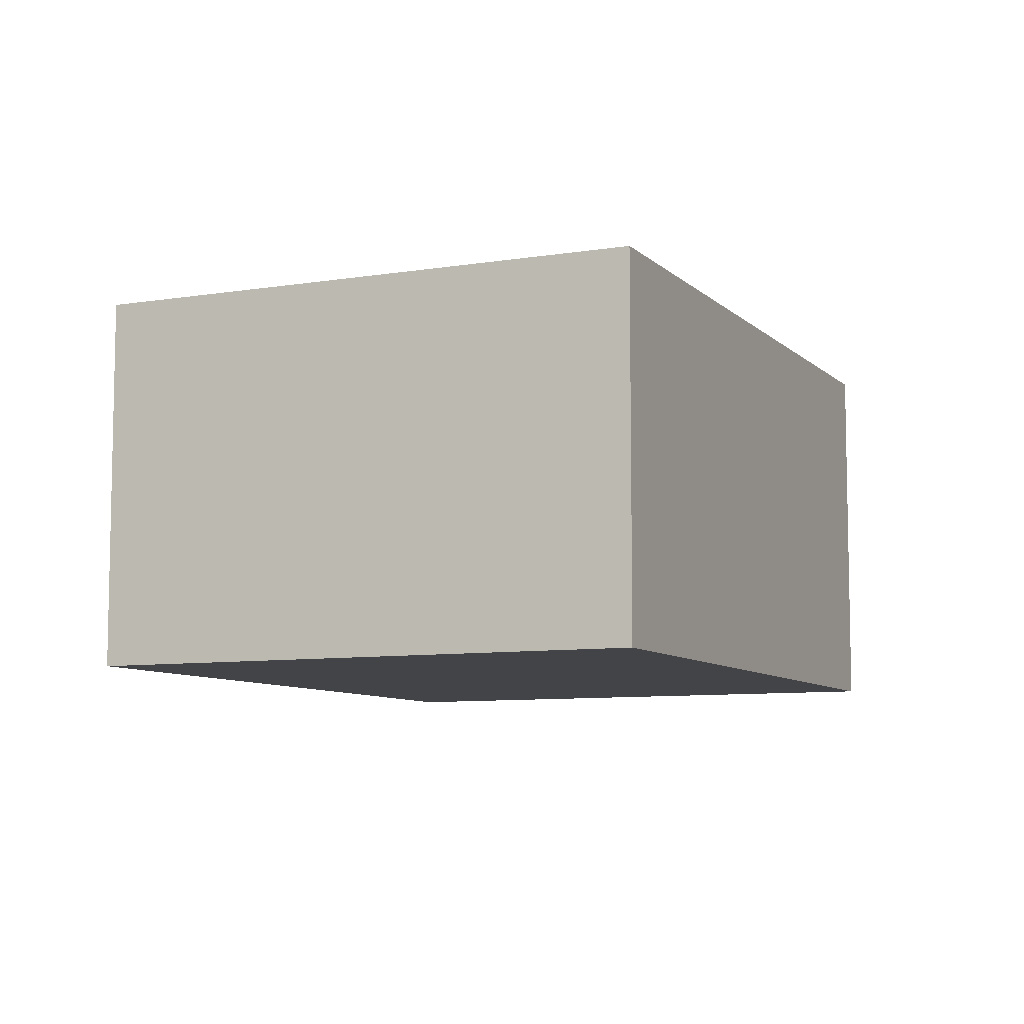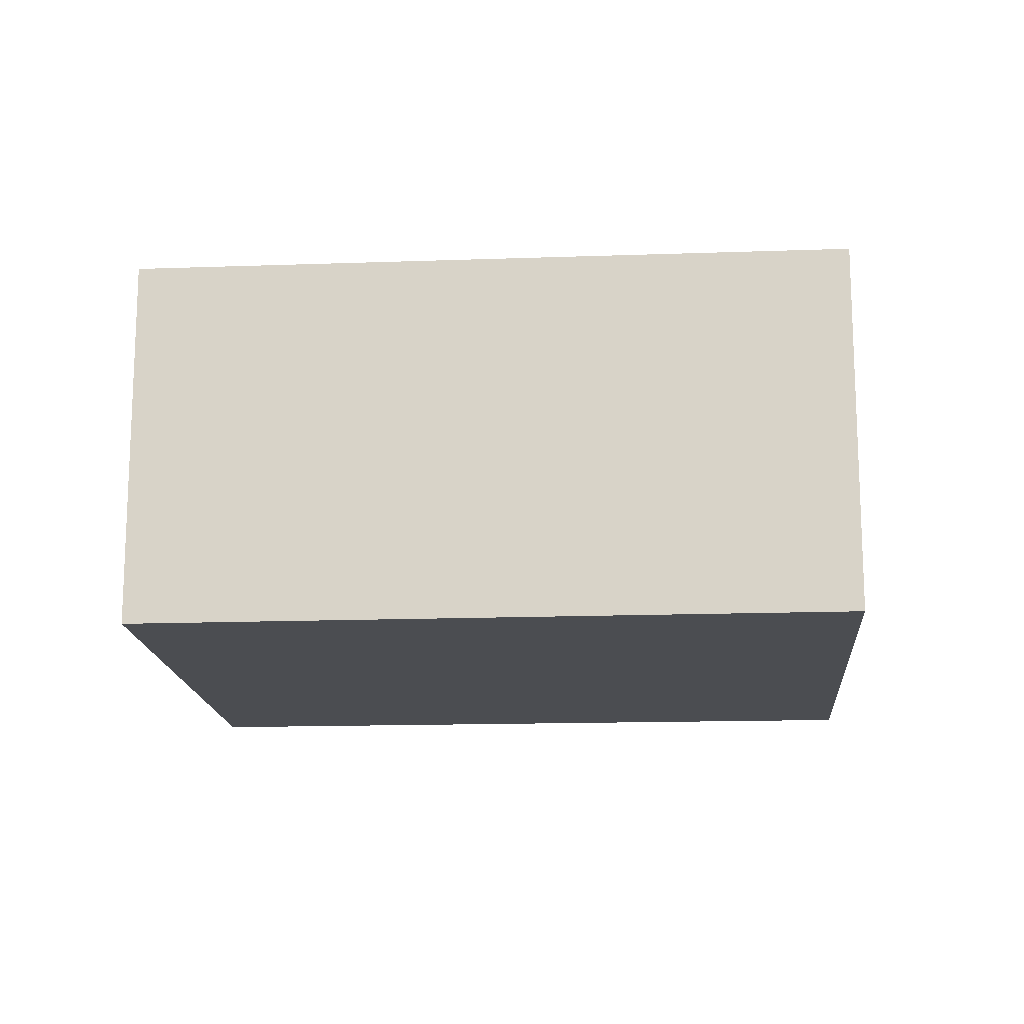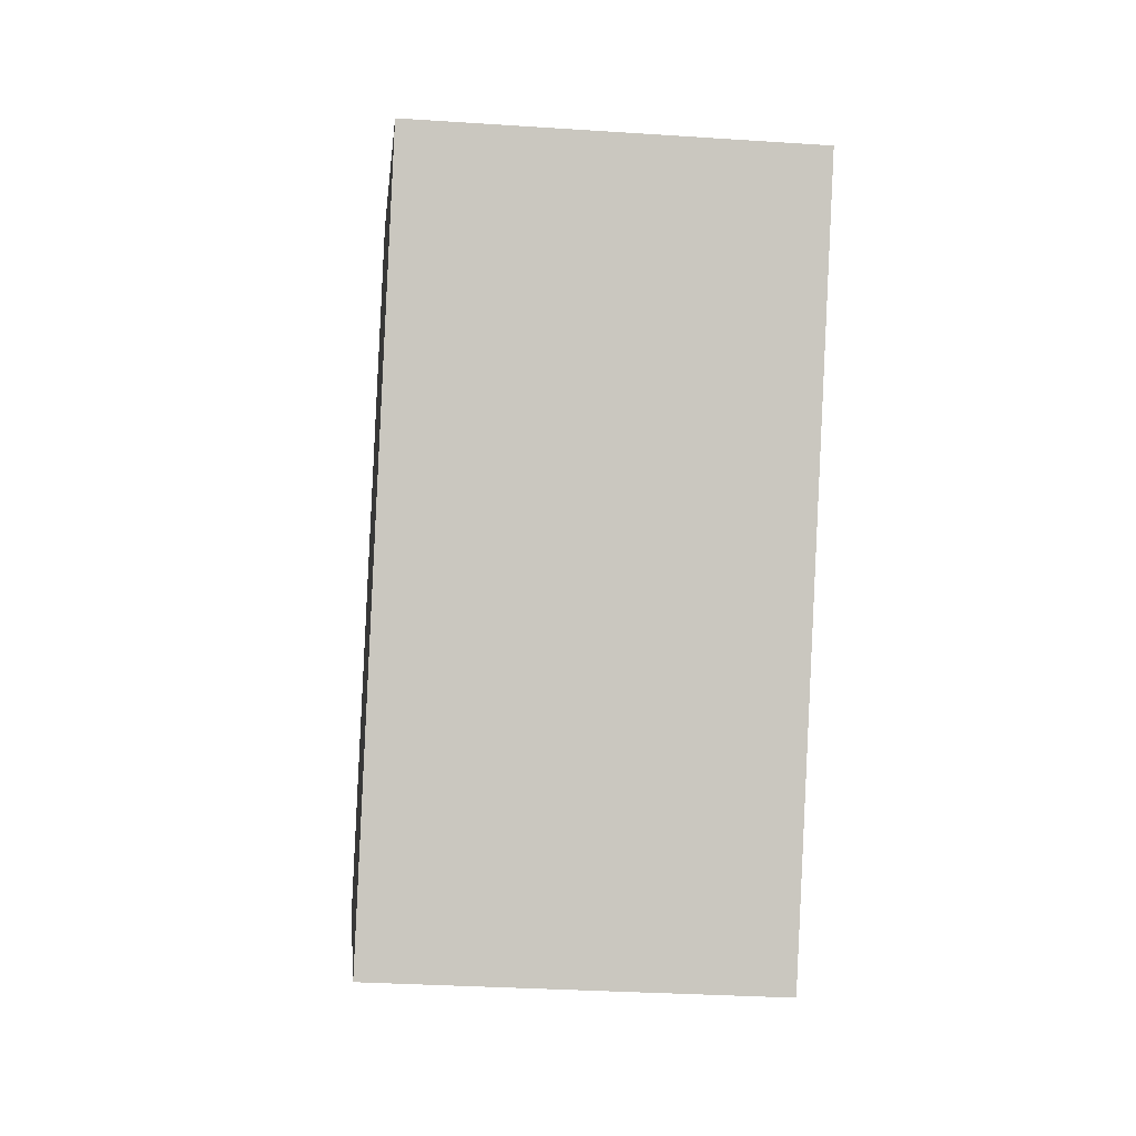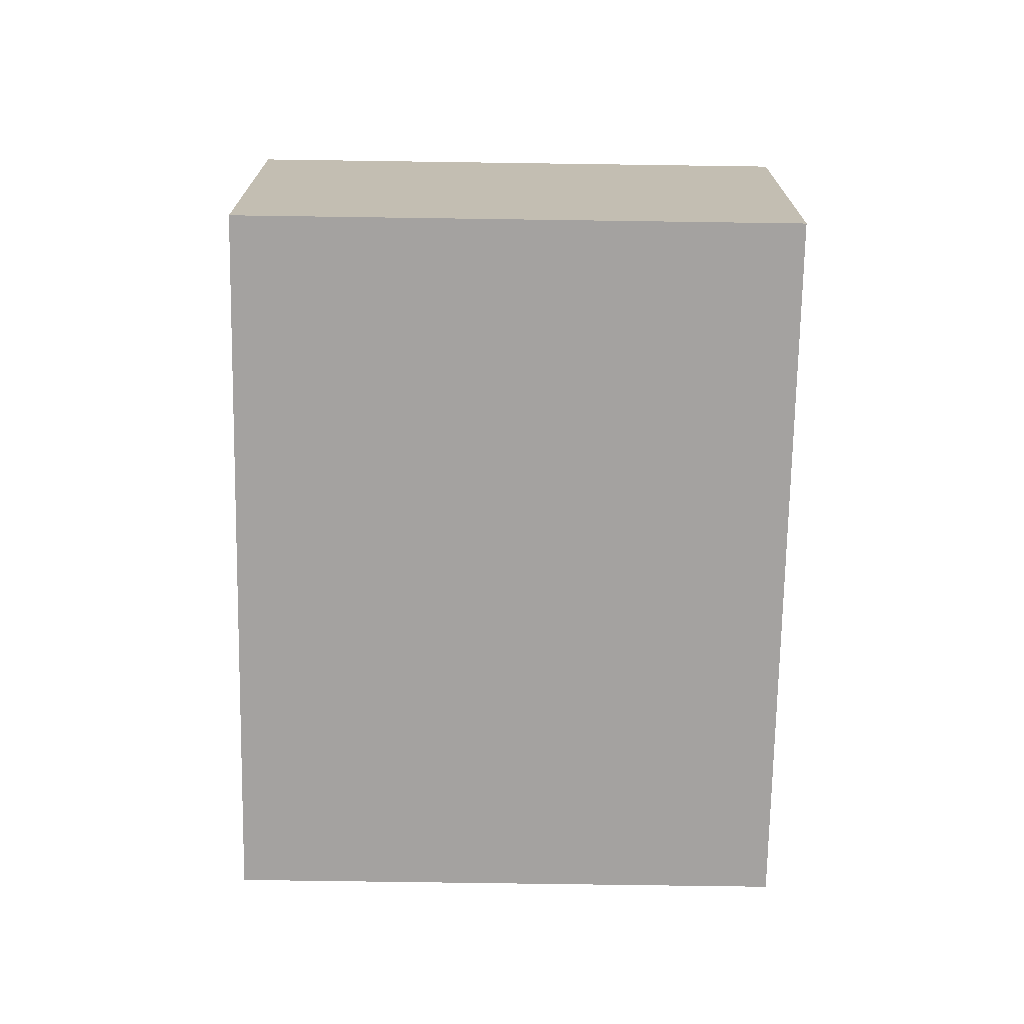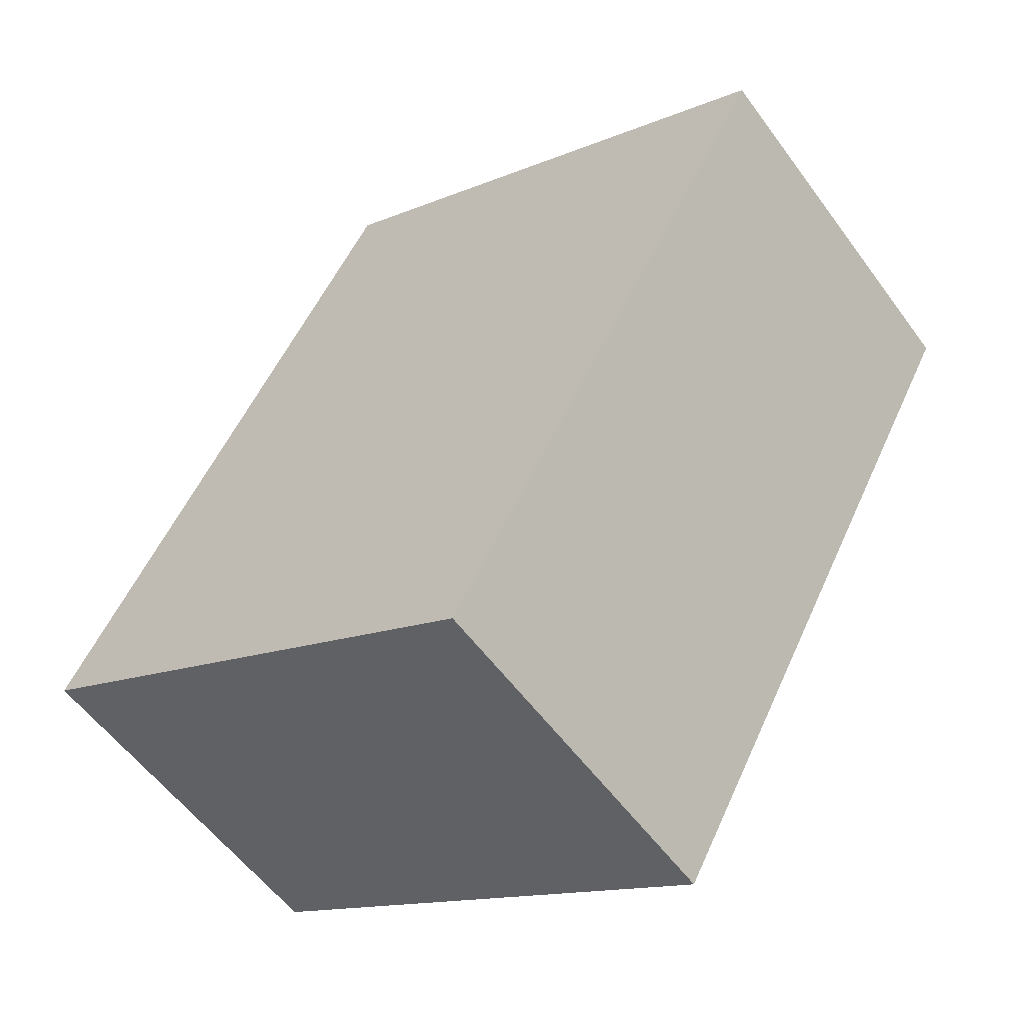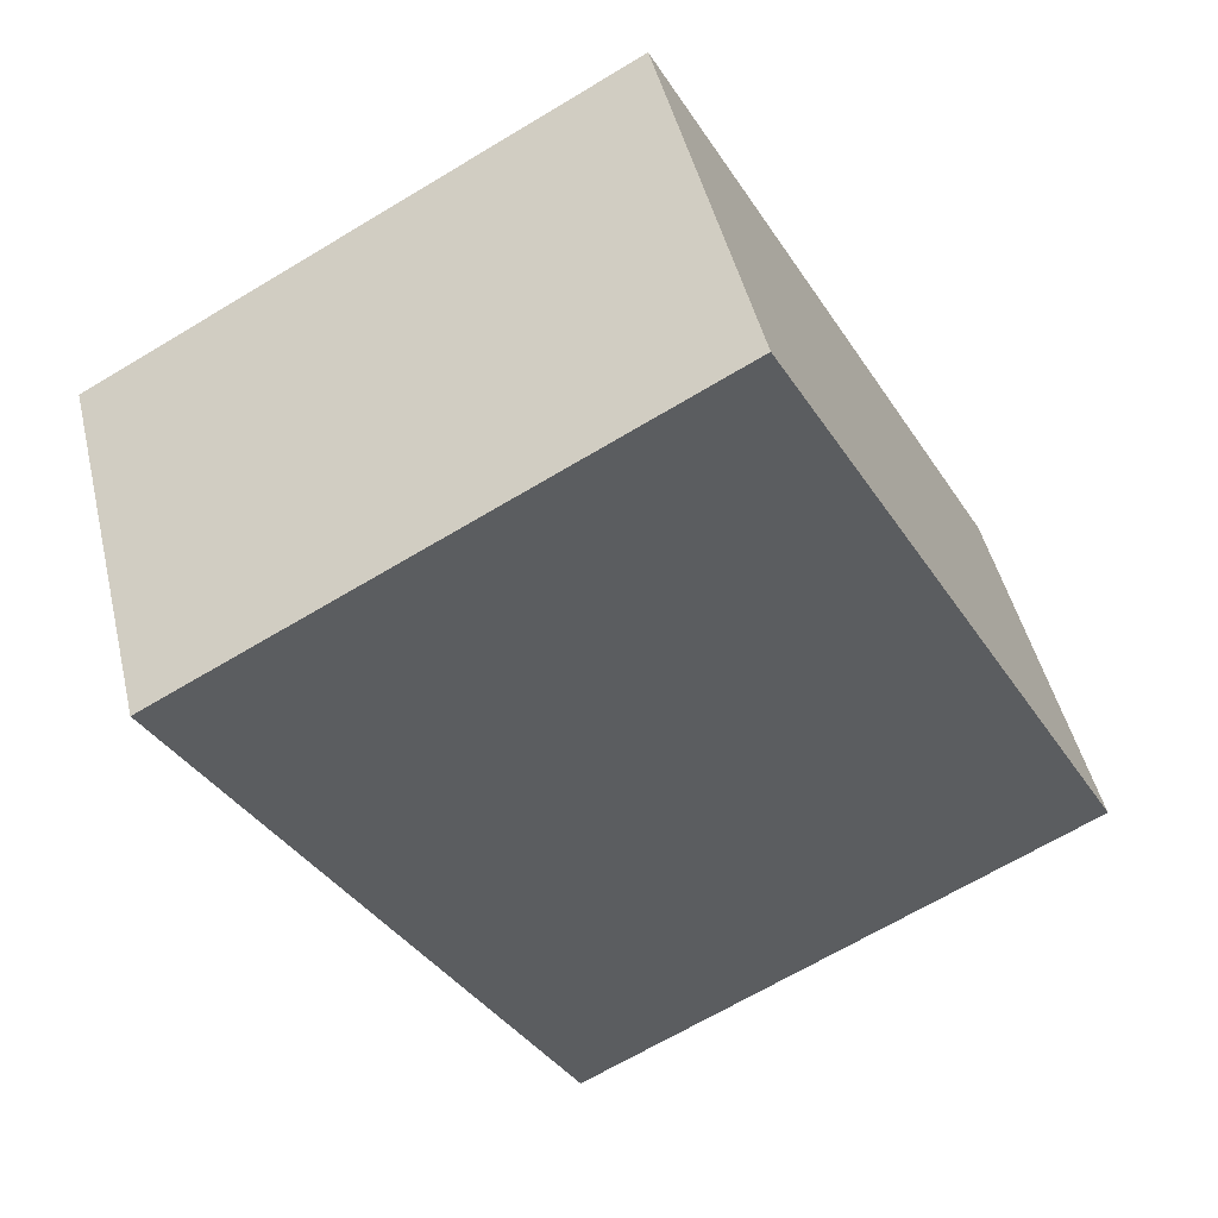
<metadata>
{"format":"obj","ext":"obj","renderer":"f3d","projection":"perspective","resolution":1024,"background":"white","views":[{"elev":-8.0,"azim":53.3,"up":"+Y"},{"elev":-15.8,"azim":-57.1,"up":"+Y"},{"elev":-30.5,"azim":84.5,"up":"+Z"},{"elev":-72.7,"azim":27.8,"up":"+Y"},{"elev":-56.3,"azim":35.7,"up":"+Z"},{"elev":47.2,"azim":166.7,"up":"+Z"}]}
</metadata>
<code>
v  5.033 3.793 -2.748
v  3.521 3.793 6.452
v  8.605 3.793 3.677
v  0 3.793 2.323e-16
v  8.605 -2.252e-16 3.677
v  5.033 1.683e-16 -2.748
v  0 0 0
v  3.521 -3.951e-16 6.452
g defaultobject
f 1 2 3
f 2 1 4
f 5 1 3
f 1 5 6
f 6 4 1
f 4 6 7
f 7 2 4
f 2 7 8
f 8 3 2
f 3 8 5
f 8 6 5
f 6 8 7

</code>
